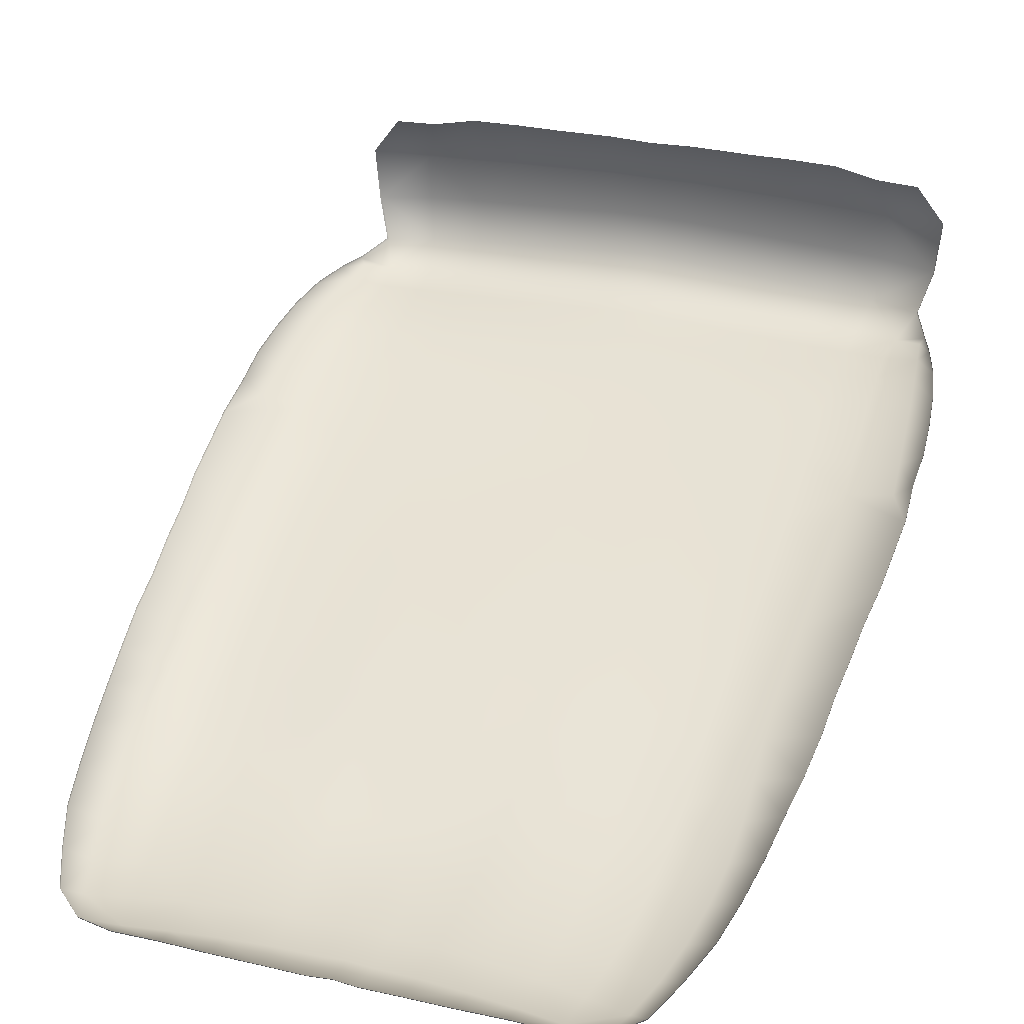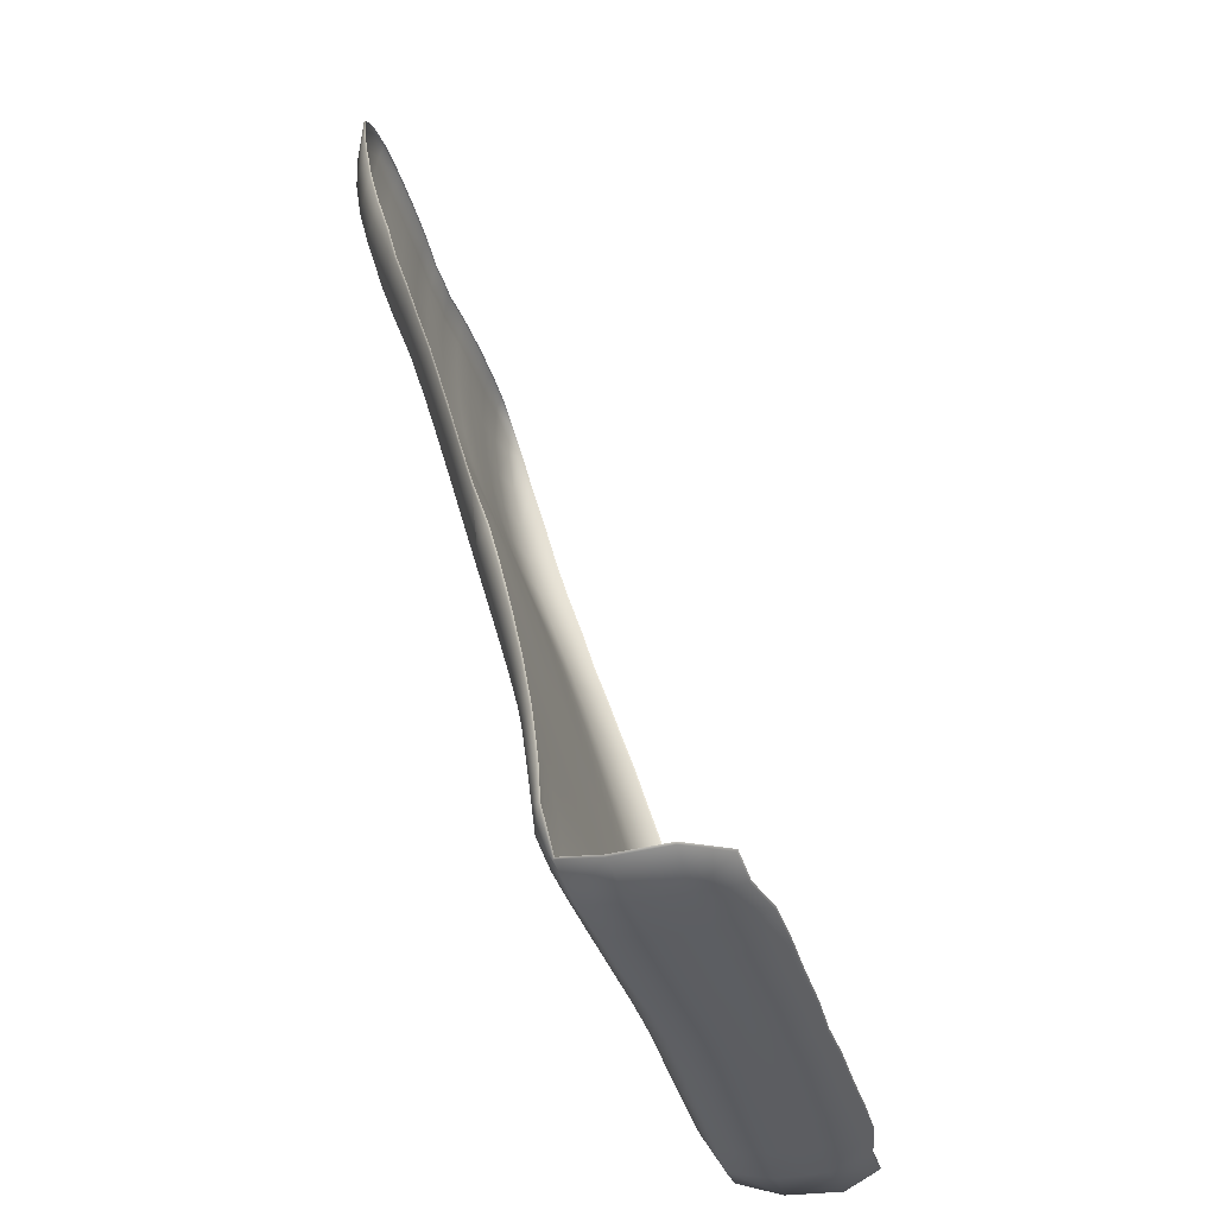
<metadata>
{"format":"obj","ext":"obj","renderer":"f3d","projection":"perspective","resolution":1024,"background":"white","views":[{"elev":30.7,"azim":-161.7,"up":"+Z"},{"elev":-37.1,"azim":-74.5,"up":"+Y"}]}
</metadata>
<code>
g
v 1.528 65.93 -40.47
v 1.559 63.16 -40.43
v 4.343 66.13 -40.33
v 4.501 63.37 -40.31
v 1.596 60.37 -40.22
v 7.413 66.41 -40.3
v 7.623 63.63 -40.31
v 4.672 60.58 -40.07
v 1.64 57.52 -39.85
v 10.45 66.79 -40.28
v 10.71 64.04 -40.35
v 7.845 60.84 -40.07
v 4.838 57.75 -39.64
v 1.695 54.7 -39.15
v 13.27 67.26 -40.23
v 13.7 64.63 -40.38
v 11.03 61.22 -40.14
v 8.04 58 -39.65
v 4.993 54.92 -39.01
v 1.76 51.94 -38.15
v 15.72 67.77 -39.91
v 16.48 65.44 -40.17
v 14.21 61.77 -40.22
v 11.31 58.33 -39.73
v 8.218 55.15 -39.03
v 5.14 52.14 -38.13
v 1.827 49.19 -37.09
v 17.32 62.6 -40
v 14.63 58.81 -39.84
v 11.51 55.44 -39.14
v 8.371 52.34 -38.21
v 5.283 49.37 -37.13
v 1.893 46.41 -36.08
v 18.03 59.54 -39.57
v 14.93 55.83 -39.25
v 11.67 52.58 -38.33
v 8.514 49.55 -37.25
v 5.416 46.6 -36.13
v 1.956 43.59 -35.14
v 18.54 56.47 -38.97
v 15.13 52.89 -38.45
v 11.79 49.76 -37.38
v 8.647 46.77 -36.26
v 5.537 43.79 -35.19
v 2.017 40.74 -34.28
v 18.89 53.41 -38.18
v 15.24 50 -37.5
v 11.9 46.95 -36.38
v 8.763 43.96 -35.31
v 5.641 40.93 -34.33
v 2.076 37.87 -33.48
v 18.98 50.43 -37.27
v 15.25 47.15 -36.48
v 12 44.13 -35.42
v 8.866 41.1 -34.43
v 5.733 38.06 -33.52
v 2.134 34.98 -32.71
v 22.26 45.13 -34.01
v 18.86 47.53 -36.32
v 15.28 44.3 -35.5
v 12.09 41.27 -34.53
v 8.955 38.22 -33.61
v 5.821 35.17 -32.75
v 2.192 32.09 -31.95
v 22.39 42.38 -33.18
v 18.7 44.6 -35.37
v 15.36 41.44 -34.58
v 12.18 38.39 -33.68
v 9.039 35.33 -32.82
v 5.904 32.27 -31.99
v 2.25 29.19 -31.2
v 22.67 39.34 -32.21
v 18.72 41.69 -34.46
v 15.45 38.56 -33.73
v 12.26 35.5 -32.88
v 9.117 32.44 -32.05
v 5.982 29.37 -31.24
v 2.307 26.29 -30.45
v 22.87 36.47 -31.4
v 18.83 38.8 -33.61
v 15.53 35.67 -32.91
v 12.34 32.6 -32.09
v 9.185 29.54 -31.28
v 6.049 26.47 -30.48
v 2.366 23.39 -29.68
v 23.21 33.53 -30.56
v 18.94 35.9 -32.78
v 15.61 32.77 -32.11
v 12.4 29.7 -31.32
v 9.241 26.64 -30.52
v 6.105 23.57 -29.72
v 2.424 20.5 -28.91
v 3.088 4.6 -15.09
v 23.37 30.67 -29.78
v 19.03 32.98 -31.98
v 15.66 29.86 -31.32
v 12.44 26.8 -30.54
v 9.283 23.73 -29.74
v 6.157 20.67 -28.95
v 2.482 17.62 -28.15
v 0.06154 14.66 -27.42
v 2.985 4.062 -18.11
v 6.837 4.625 -15.14
v 23.56 27.67 -28.94
v 19.1 30.06 -31.19
v 15.7 26.95 -30.54
v 12.47 23.89 -29.76
v 9.321 20.83 -28.97
v 6.218 17.79 -28.19
v 2.537 14.79 -27.44
v 2.878 4.01 -21.13
v 6.876 4.067 -18.26
v 9.93 4.665 -15.11
v 22.2 24.48 -28.95
v 19.09 27.14 -30.41
v 15.68 24.04 -29.75
v 12.49 20.99 -28.98
v 9.367 17.96 -28.22
v 6.302 14.97 -27.5
v 2.588 12.04 -26.84
v 2.77 4.511 -24
v 6.862 4.024 -21.35
v 10.06 4.081 -18.35
v 13.28 4.676 -15.18
v 21.98 21.57 -28.27
v 18.99 24.23 -29.63
v 15.66 21.13 -28.97
v 12.51 18.11 -28.22
v 9.435 15.14 -27.52
v 6.416 12.23 -26.92
v 2.634 9.335 -26.36
v 2.683 6.675 -25.76
v 6.78 4.559 -24.26
v 10.02 4.035 -21.52
v 13.37 4.093 -18.51
v 16.26 4.656 -15.82
v 21.73 18.62 -27.59
v 18.85 21.29 -28.85
v 15.65 18.24 -28.21
v 12.55 15.28 -27.53
v 9.53 12.38 -26.96
v 6.55 9.523 -26.48
v 6.673 6.824 -25.96
v 9.912 4.591 -24.47
v 13.37 4.044 -21.67
v 16.97 4.086 -18.66
v 19.04 4.849 -15.87
v 21.5 15.74 -26.96
v 18.75 18.39 -28.1
v 15.64 15.41 -27.52
v 12.62 12.51 -26.99
v 9.648 9.663 -26.56
v 9.787 6.939 -26.11
v 13.15 4.617 -24.64
v 16.91 4.053 -21.91
v 20.95 4.558 -18.45
v 21.2 12.97 -26.49
v 18.64 15.54 -27.42
v 15.65 12.63 -26.99
v 12.74 9.773 -26.62
v 12.92 7.015 -26.23
v 16.56 4.712 -24.89
v 20.63 4.622 -22.16
v 20.9 10.34 -26.2
v 18.56 12.76 -26.9
v 15.77 9.871 -26.66
v 16.01 7.143 -26.33
v 19.85 5.436 -25.11
v 20.67 8.37 -25.98
v 18.52 10.1 -26.6
v 18.87 7.6 -26.35
v -8.178e-08 63.13 -40.34
v -6.354e-08 65.9 -40.37
v -9.22e-08 60.32 -40.13
v -1.171e-08 57.47 -39.76
v -7.225e-08 54.64 -39.06
v 8.036e-08 51.88 -38.07
v 9.837e-09 49.12 -37.01
v 2.055e-08 46.33 -36
v 7.677e-09 43.51 -35.07
v -1.835e-08 40.65 -34.22
v -2.381e-08 37.77 -33.43
v -1.885e-08 34.88 -32.66
v -8.041e-09 31.98 -31.91
v -8.78e-10 29.09 -31.17
v 4.901e-09 26.19 -30.42
v -1.844e-10 23.28 -29.65
v 1.749e-08 4.578 -15.21
v -5.571e-10 20.39 -28.88
v 2.103e-08 4.061 -18.14
v 6.623e-10 17.5 -28.13
v -1.247e-08 4.008 -21.07
v -3.541e-08 11.89 -26.81
v 2.072e-08 4.477 -23.86
v -5.09e-10 9.184 -26.31
v -6.893e-10 6.552 -25.66
v 1.517 68.07 -40.14
v 1.442e-08 67.98 -40.07
v 4.247 68.23 -39.96
v 7.324 68.33 -39.87
v 10.39 68.32 -39.82
v 13.36 68.32 -39.87
v 17.65 66.11 -39.61
v 18.87 63.3 -39.03
v 19.96 60.32 -38.31
v 20.63 57.24 -37.6
v 21.15 54.21 -36.76
v 21.56 51.1 -35.8
v 21.95 48.22 -35.02
v 23.43 24.62 -27.97
v 23.51 21.8 -27.24
v 23.3 18.9 -26.61
v 22.96 15.95 -26.06
v 22.43 13.08 -25.67
v 21.67 10.37 -25.53
v 20.95 8.211 -25.59
v -1.528 65.93 -40.47
v -1.559 63.16 -40.43
v -4.343 66.13 -40.33
v -4.501 63.37 -40.31
v -1.596 60.37 -40.22
v -7.413 66.41 -40.3
v -7.623 63.63 -40.31
v -4.672 60.58 -40.07
v -1.64 57.52 -39.85
v -10.45 66.79 -40.28
v -10.71 64.04 -40.35
v -7.845 60.84 -40.07
v -4.838 57.75 -39.64
v -1.695 54.7 -39.15
v -13.27 67.26 -40.23
v -13.7 64.63 -40.38
v -11.03 61.22 -40.14
v -8.04 58 -39.65
v -4.993 54.92 -39.01
v -1.76 51.94 -38.15
v -15.72 67.77 -39.91
v -16.48 65.44 -40.17
v -14.21 61.77 -40.22
v -11.31 58.33 -39.73
v -8.218 55.15 -39.03
v -5.14 52.14 -38.13
v -1.827 49.19 -37.09
v -17.32 62.6 -40
v -14.63 58.81 -39.84
v -11.51 55.44 -39.14
v -8.371 52.34 -38.21
v -5.283 49.37 -37.13
v -1.893 46.41 -36.08
v -18.03 59.54 -39.57
v -14.93 55.83 -39.25
v -11.67 52.58 -38.33
v -8.514 49.55 -37.25
v -5.416 46.6 -36.13
v -1.956 43.59 -35.14
v -18.54 56.47 -38.97
v -15.13 52.89 -38.45
v -11.79 49.76 -37.38
v -8.647 46.77 -36.26
v -5.537 43.79 -35.19
v -2.017 40.74 -34.28
v -18.89 53.41 -38.18
v -15.24 50 -37.5
v -11.9 46.95 -36.38
v -8.763 43.96 -35.31
v -5.641 40.93 -34.33
v -2.076 37.87 -33.48
v -18.98 50.43 -37.27
v -15.25 47.15 -36.48
v -12 44.13 -35.42
v -8.866 41.1 -34.43
v -5.733 38.06 -33.52
v -2.134 34.98 -32.71
v -22.26 45.13 -34.01
v -18.86 47.53 -36.32
v -15.28 44.3 -35.5
v -12.09 41.27 -34.53
v -8.955 38.22 -33.61
v -5.821 35.17 -32.75
v -2.192 32.09 -31.95
v -22.39 42.38 -33.18
v -18.7 44.6 -35.37
v -15.36 41.44 -34.58
v -12.18 38.39 -33.68
v -9.039 35.33 -32.82
v -5.904 32.27 -31.99
v -2.25 29.19 -31.2
v -22.67 39.34 -32.21
v -18.72 41.69 -34.46
v -15.45 38.56 -33.73
v -12.26 35.5 -32.88
v -9.117 32.44 -32.05
v -5.982 29.37 -31.24
v -2.307 26.29 -30.45
v -22.87 36.47 -31.4
v -18.83 38.8 -33.61
v -15.53 35.67 -32.91
v -12.34 32.6 -32.09
v -9.185 29.54 -31.28
v -6.049 26.47 -30.48
v -2.366 23.39 -29.68
v -23.21 33.53 -30.56
v -18.94 35.9 -32.78
v -15.61 32.77 -32.11
v -12.4 29.7 -31.32
v -9.241 26.64 -30.52
v -6.105 23.57 -29.72
v -2.424 20.5 -28.91
v -3.088 4.6 -15.09
v -23.37 30.67 -29.78
v -19.03 32.98 -31.98
v -15.66 29.86 -31.32
v -12.44 26.8 -30.54
v -9.283 23.73 -29.74
v -6.157 20.67 -28.95
v -2.482 17.62 -28.15
v -2.985 4.062 -18.11
v -6.837 4.625 -15.14
v -23.56 27.67 -28.94
v -19.1 30.06 -31.19
v -15.7 26.95 -30.54
v -12.47 23.89 -29.76
v -9.321 20.83 -28.97
v -6.218 17.79 -28.19
v -2.537 14.79 -27.44
v -2.878 4.01 -21.13
v -6.876 4.067 -18.26
v -9.93 4.665 -15.11
v -22.2 24.48 -28.95
v -19.09 27.14 -30.41
v -15.68 24.04 -29.75
v -12.49 20.99 -28.98
v -9.367 17.96 -28.22
v -6.302 14.97 -27.5
v -2.588 12.04 -26.84
v -2.77 4.511 -24
v -6.862 4.024 -21.35
v -10.06 4.081 -18.35
v -13.28 4.676 -15.18
v -21.98 21.57 -28.27
v -18.99 24.23 -29.63
v -15.66 21.13 -28.97
v -12.51 18.11 -28.22
v -9.435 15.14 -27.52
v -6.416 12.23 -26.92
v -2.634 9.335 -26.36
v -2.683 6.675 -25.76
v -6.78 4.559 -24.26
v -10.02 4.035 -21.52
v -13.37 4.093 -18.51
v -16.26 4.656 -15.82
v -21.73 18.62 -27.59
v -18.85 21.29 -28.85
v -15.65 18.24 -28.21
v -12.55 15.28 -27.53
v -9.53 12.38 -26.96
v -6.55 9.523 -26.48
v -6.673 6.824 -25.96
v -9.912 4.591 -24.47
v -13.37 4.044 -21.67
v -16.97 4.086 -18.66
v -19.04 4.849 -15.87
v -21.5 15.74 -26.96
v -18.75 18.39 -28.1
v -15.64 15.41 -27.52
v -12.62 12.51 -26.99
v -9.648 9.663 -26.56
v -9.787 6.939 -26.11
v -13.15 4.617 -24.64
v -16.91 4.053 -21.91
v -20.95 4.558 -18.45
v -21.2 12.97 -26.49
v -18.64 15.54 -27.42
v -15.65 12.63 -26.99
v -12.74 9.773 -26.62
v -12.92 7.015 -26.23
v -16.56 4.712 -24.89
v -20.63 4.622 -22.16
v -20.9 10.34 -26.2
v -18.56 12.76 -26.9
v -15.77 9.871 -26.66
v -16.01 7.143 -26.33
v -19.85 5.436 -25.11
v -20.67 8.37 -25.98
v -18.52 10.1 -26.6
v -18.87 7.6 -26.35
v -1.517 68.07 -40.14
v -4.247 68.23 -39.96
v -7.324 68.33 -39.87
v -10.39 68.32 -39.82
v -13.36 68.32 -39.87
v -17.65 66.11 -39.61
v -18.87 63.3 -39.03
v -19.96 60.32 -38.31
v -20.63 57.24 -37.6
v -21.15 54.21 -36.76
v -21.56 51.1 -35.8
v -21.95 48.22 -35.02
v -23.43 24.62 -27.97
v -23.51 21.8 -27.24
v -23.3 18.9 -26.61
v -22.96 15.95 -26.06
v -22.43 13.08 -25.67
v -21.67 10.37 -25.53
v -20.95 8.211 -25.59
v 15.74 67.83 -39.78
v 22.44 42.42 -33.06
v 22.32 45.18 -33.89
v 22.73 39.38 -32.09
v 22.92 36.51 -31.28
v 23.27 33.57 -30.43
v 23.43 30.71 -29.66
v 3.087 4.716 -15.01
v 6.837 4.741 -15.06
v 23.6 27.71 -28.8
v 9.93 4.781 -15.03
v 13.29 4.792 -15.1
v 16.26 4.773 -15.74
v 19.08 4.971 -15.79
v 21.04 4.676 -18.43
v 20.71 4.738 -22.16
v 19.93 5.515 -24.98
v 1.75e-08 4.694 -15.13
v 1.386e-08 68.06 -39.95
v 1.512 68.15 -40.03
v 4.239 68.31 -39.85
v 7.322 68.41 -39.75
v 10.39 68.39 -39.69
v 13.37 68.38 -39.75
v 17.68 66.15 -39.48
v 18.89 63.34 -38.9
v 19.98 60.36 -38.17
v 20.65 57.28 -37.46
v 21.18 54.25 -36.63
v 21.59 51.15 -35.67
v 22 48.27 -34.9
v 23.45 24.66 -27.83
v 23.53 21.83 -27.11
v 23.33 18.92 -26.47
v 22.99 15.97 -25.92
v 22.45 13.09 -25.53
v 21.67 10.37 -25.39
v 20.97 8.215 -25.45
v -15.74 67.83 -39.78
v -22.32 45.18 -33.89
v -22.44 42.42 -33.06
v -22.73 39.38 -32.09
v -22.92 36.51 -31.28
v -23.27 33.57 -30.43
v -23.43 30.71 -29.66
v -6.837 4.741 -15.06
v -3.087 4.716 -15.01
v -23.6 27.71 -28.8
v -9.93 4.781 -15.03
v -13.29 4.792 -15.1
v -16.26 4.773 -15.74
v -21.04 4.676 -18.43
v -19.08 4.971 -15.79
v -20.71 4.738 -22.16
v -19.93 5.515 -24.98
v -1.512 68.15 -40.03
v -4.239 68.31 -39.85
v -7.322 68.41 -39.75
v -10.39 68.39 -39.69
v -13.37 68.38 -39.75
v -17.68 66.15 -39.48
v -18.89 63.34 -38.9
v -19.98 60.36 -38.17
v -20.65 57.28 -37.46
v -21.18 54.25 -36.63
v -21.59 51.15 -35.67
v -22 48.27 -34.9
v -23.45 24.66 -27.83
v -23.53 21.83 -27.11
v -23.33 18.92 -26.47
v -22.99 15.97 -25.92
v -22.45 13.09 -25.53
v -21.67 10.37 -25.39
v -20.97 8.215 -25.45
g
f 1 3 4 2
f 5 174 172 2
f 4 3 6 7
f 4 8 5 2
f 6 10 11 7
f 12 8 4 7
f 5 8 13 9
f 14 176 175 9
f 11 10 15 16
f 11 17 12 7
f 13 8 12 18
f 13 19 14 9
f 15 21 22 16
f 23 17 11 16
f 12 17 24 18
f 25 19 13 18
f 14 19 26 20
f 27 178 177 20
f 22 28 23 16
f 24 17 23 29
f 24 30 25 18
f 26 19 25 31
f 26 32 27 20
f 23 28 34 29
f 35 30 24 29
f 25 30 36 31
f 37 32 26 31
f 27 32 38 33
f 39 180 179 33
f 34 40 35 29
f 36 30 35 41
f 36 42 37 31
f 38 32 37 43
f 38 44 39 33
f 35 40 46 41
f 47 42 36 41
f 37 42 48 43
f 49 44 38 43
f 39 44 50 45
f 51 182 181 45
f 46 52 47 41
f 48 42 47 53
f 48 54 49 43
f 50 44 49 55
f 50 56 51 45
f 47 52 59 53
f 60 54 48 53
f 49 54 61 55
f 62 56 50 55
f 51 56 63 57
f 64 184 183 57
f 59 66 60 53
f 61 54 60 67
f 61 68 62 55
f 63 56 62 69
f 63 70 64 57
f 73 66 58 65
f 60 66 73 67
f 74 68 61 67
f 62 68 75 69
f 76 70 63 69
f 64 70 77 71
f 78 186 185 71
f 72 80 73 65
f 73 80 74 67
f 75 68 74 81
f 75 82 76 69
f 77 70 76 83
f 77 84 78 71
f 87 80 72 79
f 74 80 87 81
f 88 82 75 81
f 76 82 89 83
f 90 84 77 83
f 78 84 91 85
f 92 189 187 85
f 86 95 87 79
f 87 95 88 81
f 89 82 88 96
f 89 97 90 83
f 91 84 90 98
f 91 99 92 85
f 105 95 86 94
f 88 95 105 96
f 106 97 89 96
f 90 97 107 98
f 108 99 91 98
f 92 99 109 100
f 110 101 191 100
f 102 112 103 93
f 104 115 105 94
f 105 115 106 96
f 107 97 106 116
f 107 117 108 98
f 109 99 108 118
f 109 119 110 100
f 122 112 102 111
f 103 112 123 113
f 126 115 104 114
f 106 115 126 116
f 127 117 107 116
f 108 117 128 118
f 129 119 109 118
f 110 119 130 120
f 121 133 122 111
f 123 112 122 134
f 123 135 124 113
f 125 138 126 114
f 126 138 127 116
f 128 117 127 139
f 128 140 129 118
f 130 119 129 141
f 130 142 131 120
f 143 133 121 132
f 122 133 144 134
f 145 135 123 134
f 124 135 146 136
f 149 138 125 137
f 127 138 149 139
f 150 140 128 139
f 129 140 151 141
f 152 142 130 141
f 131 142 143 132
f 144 133 143 153
f 144 154 145 134
f 146 135 145 155
f 146 156 147 136
f 148 158 149 137
f 149 158 150 139
f 151 140 150 159
f 151 160 152 141
f 143 142 152 153
f 161 154 144 153
f 145 154 162 155
f 163 156 146 155
f 165 158 148 157
f 150 158 165 159
f 166 160 151 159
f 152 160 161 153
f 162 154 161 167
f 162 168 163 155
f 164 170 165 157
f 165 170 166 159
f 161 160 166 167
f 171 168 162 167
f 171 170 164 169
f 166 170 171 167
f 172 173 1 2
f 175 174 5 9
f 177 176 14 20
f 179 178 27 33
f 181 180 39 45
f 183 182 51 57
f 185 184 64 71
f 187 186 78 85
f 191 189 92 100
f 192 111 102 190
f 93 188 190 102
f 101 110 120 193
f 193 120 131 195
f 196 132 121 194
f 111 192 194 121
f 195 131 132 196
f 198 197 1 173
f 197 199 3 1
f 199 200 6 3
f 200 201 10 6
f 201 202 15 10
f 202 21 15
f 21 203 22
f 203 204 28 22
f 204 205 34 28
f 205 206 40 34
f 206 207 46 40
f 207 208 52 46
f 208 209 59 52
f 209 58 66 59
f 104 210 114
f 210 211 125 114
f 211 212 137 125
f 212 213 148 137
f 213 214 157 148
f 214 215 164 157
f 215 216 169 164
f 216 168 171 169
f 217 218 220 219
f 221 218 172 174
f 220 223 222 219
f 220 218 221 224
f 222 223 227 226
f 228 223 220 224
f 221 225 229 224
f 230 225 175 176
f 227 232 231 226
f 227 223 228 233
f 229 234 228 224
f 229 225 230 235
f 231 232 238 237
f 239 232 227 233
f 228 234 240 233
f 241 234 229 235
f 230 236 242 235
f 243 236 177 178
f 238 232 239 244
f 240 245 239 233
f 240 234 241 246
f 242 247 241 235
f 242 236 243 248
f 239 245 250 244
f 251 245 240 246
f 241 247 252 246
f 253 247 242 248
f 243 249 254 248
f 255 249 179 180
f 250 245 251 256
f 252 257 251 246
f 252 247 253 258
f 254 259 253 248
f 254 249 255 260
f 251 257 262 256
f 263 257 252 258
f 253 259 264 258
f 265 259 254 260
f 255 261 266 260
f 267 261 181 182
f 262 257 263 268
f 264 269 263 258
f 264 259 265 270
f 266 271 265 260
f 266 261 267 272
f 263 269 275 268
f 276 269 264 270
f 265 271 277 270
f 278 271 266 272
f 267 273 279 272
f 280 273 183 184
f 275 269 276 282
f 277 283 276 270
f 277 271 278 284
f 279 285 278 272
f 279 273 280 286
f 289 281 274 282
f 276 283 289 282
f 290 283 277 284
f 278 285 291 284
f 292 285 279 286
f 280 287 293 286
f 294 287 185 186
f 288 281 289 296
f 289 283 290 296
f 291 297 290 284
f 291 285 292 298
f 293 299 292 286
f 293 287 294 300
f 303 295 288 296
f 290 297 303 296
f 304 297 291 298
f 292 299 305 298
f 306 299 293 300
f 294 301 307 300
f 308 301 187 189
f 302 295 303 311
f 303 297 304 311
f 305 312 304 298
f 305 299 306 313
f 307 314 306 300
f 307 301 308 315
f 320 310 302 311
f 304 312 320 311
f 321 312 305 313
f 306 314 322 313
f 323 314 307 315
f 308 316 324 315
f 325 316 191 101
f 317 309 318 327
f 319 310 320 330
f 320 312 321 330
f 322 331 321 313
f 322 314 323 332
f 324 333 323 315
f 324 316 325 334
f 337 326 317 327
f 318 328 338 327
f 341 329 319 330
f 321 331 341 330
f 342 331 322 332
f 323 333 343 332
f 344 333 324 334
f 325 335 345 334
f 336 326 337 348
f 338 349 337 327
f 338 328 339 350
f 340 329 341 353
f 341 331 342 353
f 343 354 342 332
f 343 333 344 355
f 345 356 344 334
f 345 335 346 357
f 358 347 336 348
f 337 349 359 348
f 360 349 338 350
f 339 351 361 350
f 364 352 340 353
f 342 354 364 353
f 365 354 343 355
f 344 356 366 355
f 367 356 345 357
f 346 347 358 357
f 359 368 358 348
f 359 349 360 369
f 361 370 360 350
f 361 351 362 371
f 363 352 364 373
f 364 354 365 373
f 366 374 365 355
f 366 356 367 375
f 358 368 367 357
f 376 368 359 369
f 360 370 377 369
f 378 370 361 371
f 380 372 363 373
f 365 374 380 373
f 381 374 366 375
f 367 368 376 375
f 377 382 376 369
f 377 370 378 383
f 379 372 380 385
f 380 374 381 385
f 376 382 381 375
f 386 382 377 383
f 386 384 379 385
f 381 382 386 385
f 172 218 217 173
f 175 225 221 174
f 177 236 230 176
f 179 249 243 178
f 181 261 255 180
f 183 273 267 182
f 185 287 280 184
f 187 301 294 186
f 191 316 308 189
f 192 190 317 326
f 309 317 190 188
f 101 193 335 325
f 193 195 346 335
f 196 194 336 347
f 326 336 194 192
f 195 196 347 346
f 198 173 217 387
f 387 217 219 388
f 388 219 222 389
f 389 222 226 390
f 390 226 231 391
f 391 231 237
f 237 238 392
f 392 238 244 393
f 393 244 250 394
f 394 250 256 395
f 395 256 262 396
f 396 262 268 397
f 397 268 275 398
f 398 275 282 274
f 319 329 399
f 399 329 340 400
f 400 340 352 401
f 401 352 363 402
f 402 363 372 403
f 403 372 379 404
f 404 379 384 405
f 405 384 386 383
f 65 58 408 407
f 58 209 436 408
f 209 208 435 436
f 208 207 434 435
f 207 206 433 434
f 206 205 432 433
f 205 204 431 432
f 204 203 430 431
f 203 21 406 430
f 21 202 429 406
f 202 201 428 429
f 201 200 427 428
f 200 199 426 427
f 199 197 425 426
f 197 198 424 425
f 198 387 461 424
f 387 388 462 461
f 388 389 463 462
f 389 390 464 463
f 390 391 465 464
f 391 237 444 465
f 237 392 466 444
f 392 393 467 466
f 393 394 468 467
f 394 395 469 468
f 395 396 470 469
f 396 397 471 470
f 397 398 472 471
f 398 274 445 472
f 274 281 446 445
f 281 288 447 446
f 288 295 448 447
f 295 302 449 448
f 302 310 450 449
f 310 319 453 450
f 319 399 473 453
f 399 400 474 473
f 400 401 475 474
f 401 402 476 475
f 402 403 477 476
f 403 404 478 477
f 404 405 479 478
f 405 383 460 479
f 383 378 459 460
f 378 371 457 459
f 371 362 458 457
f 362 351 456 458
f 351 339 455 456
f 339 328 454 455
f 328 318 451 454
f 318 309 452 451
f 309 188 423 452
f 188 93 413 423
f 93 103 414 413
f 103 113 416 414
f 113 124 417 416
f 124 136 418 417
f 136 147 419 418
f 147 156 420 419
f 156 163 421 420
f 163 168 422 421
f 168 216 443 422
f 216 215 442 443
f 215 214 441 442
f 214 213 440 441
f 213 212 439 440
f 212 211 438 439
f 211 210 437 438
f 210 104 415 437
f 104 94 412 415
f 94 86 411 412
f 86 79 410 411
f 79 72 409 410
f 72 65 407 409

</code>
